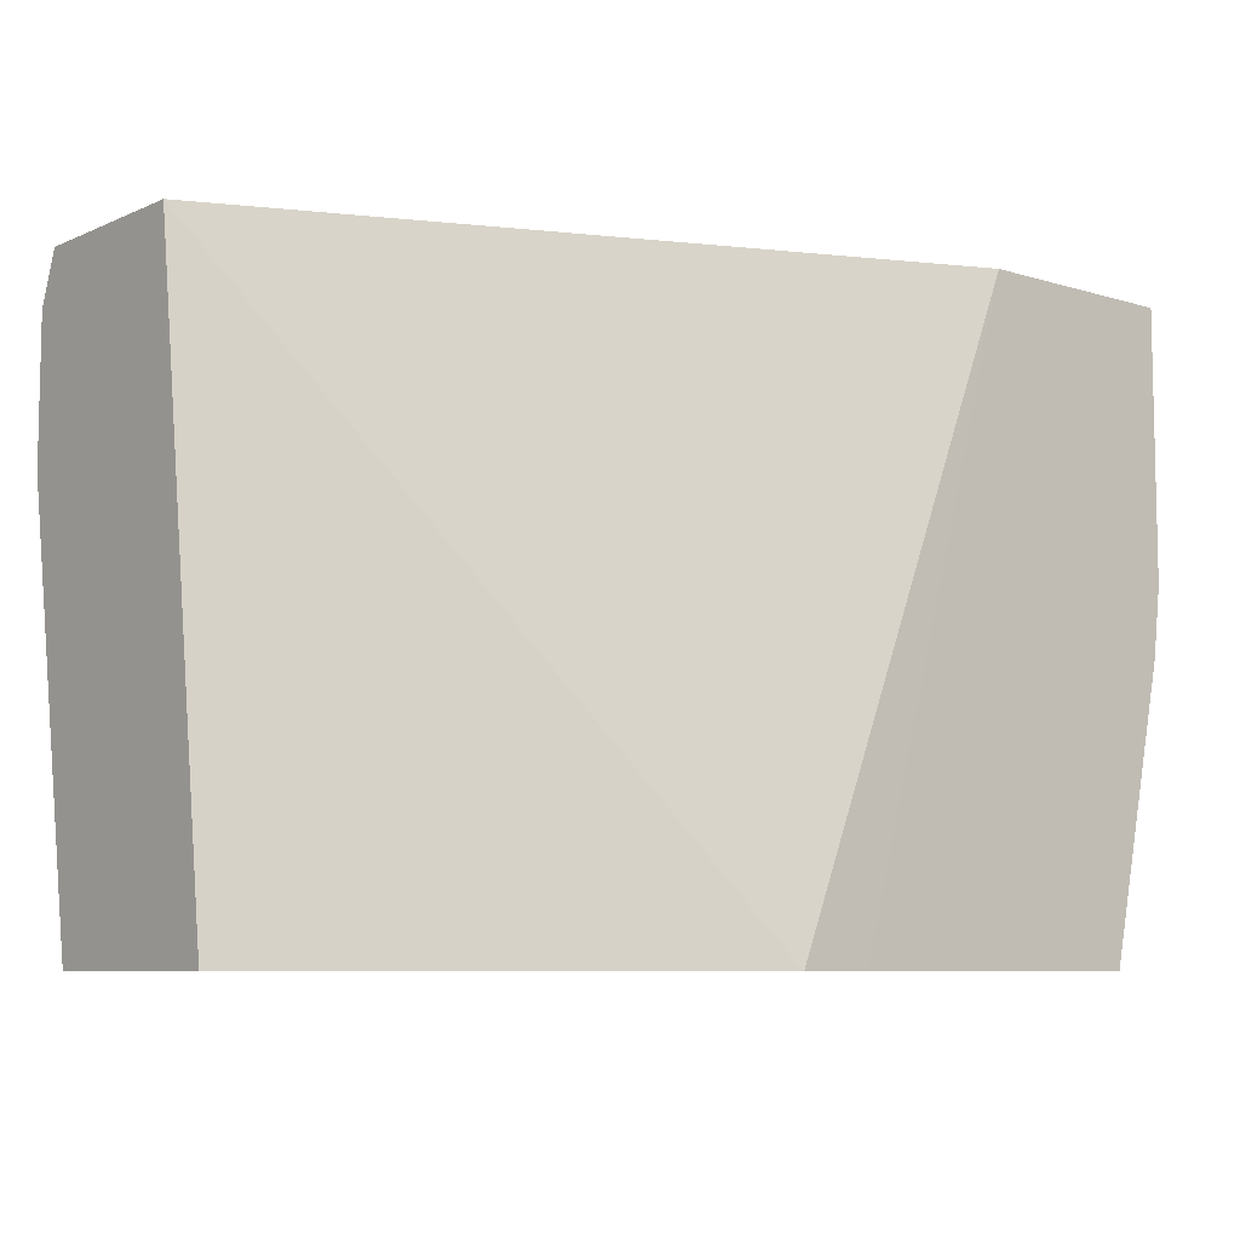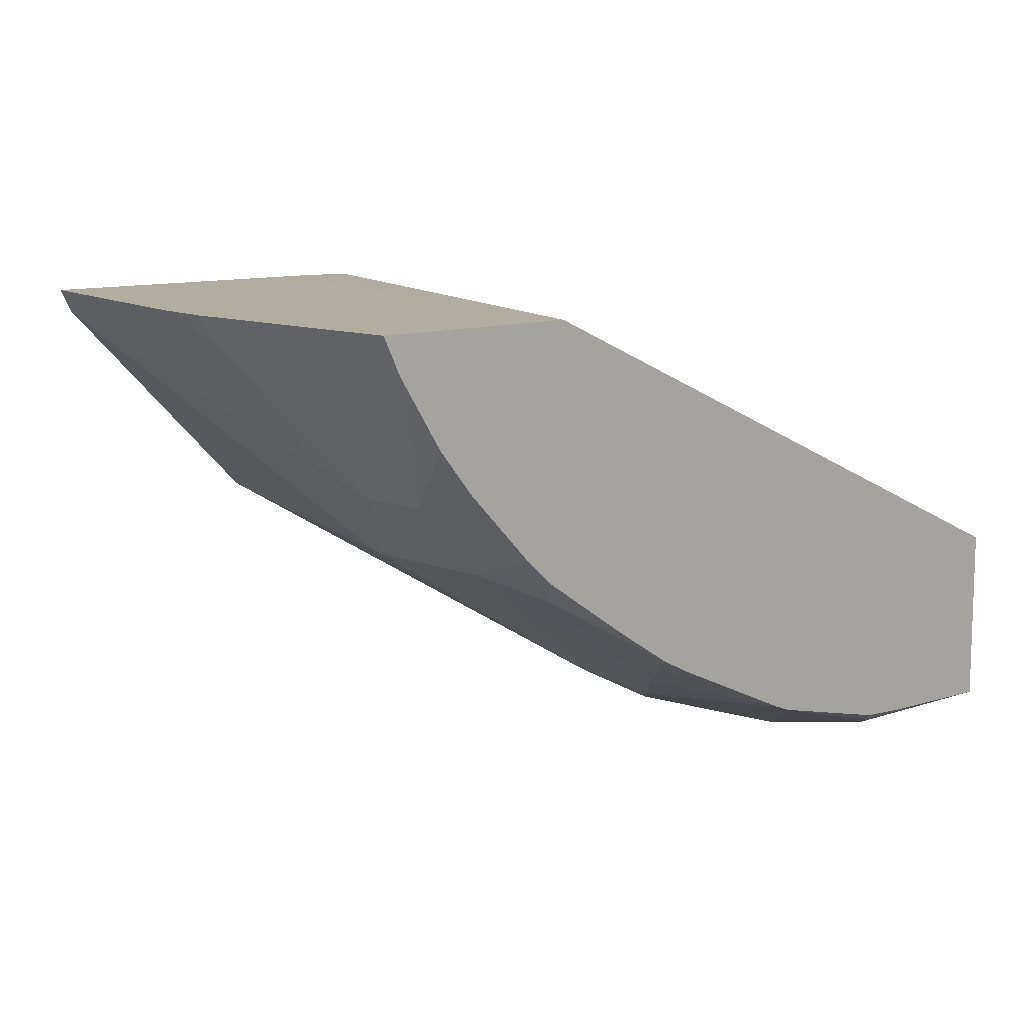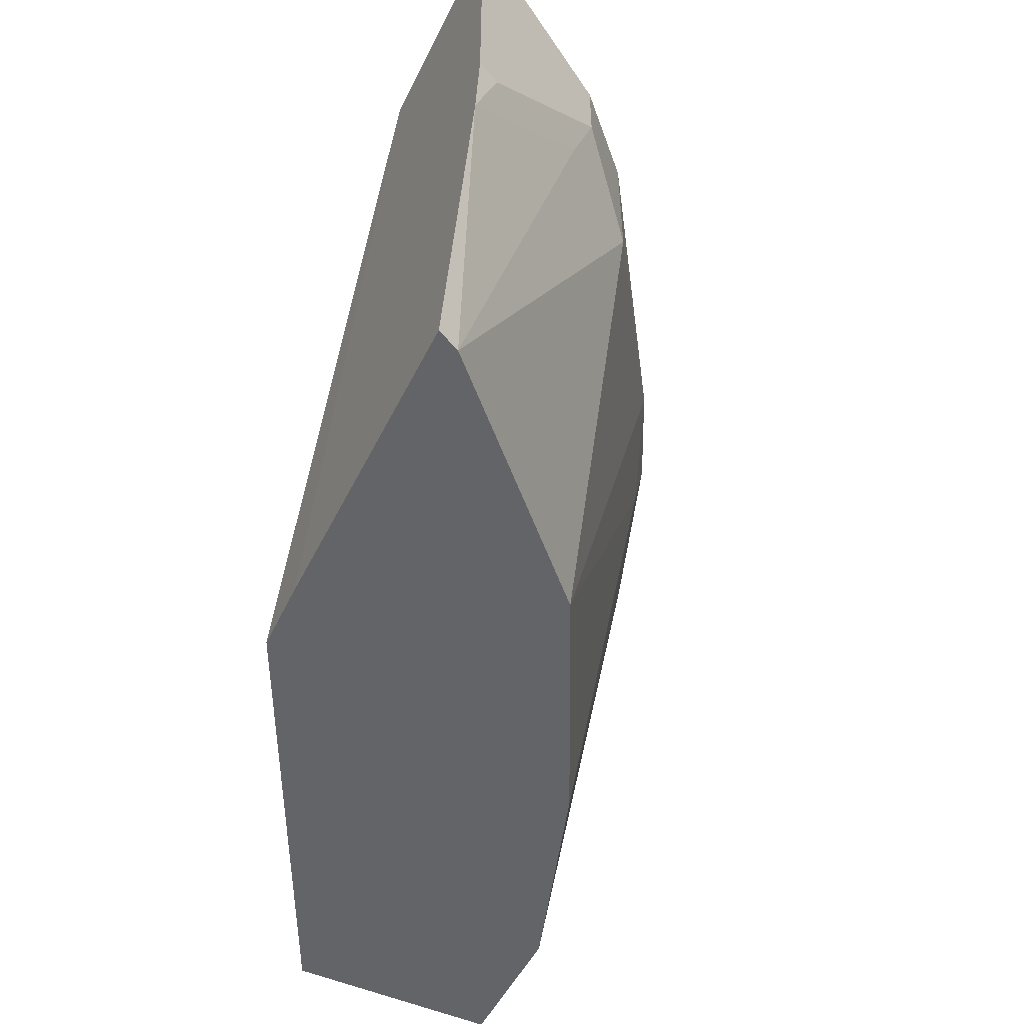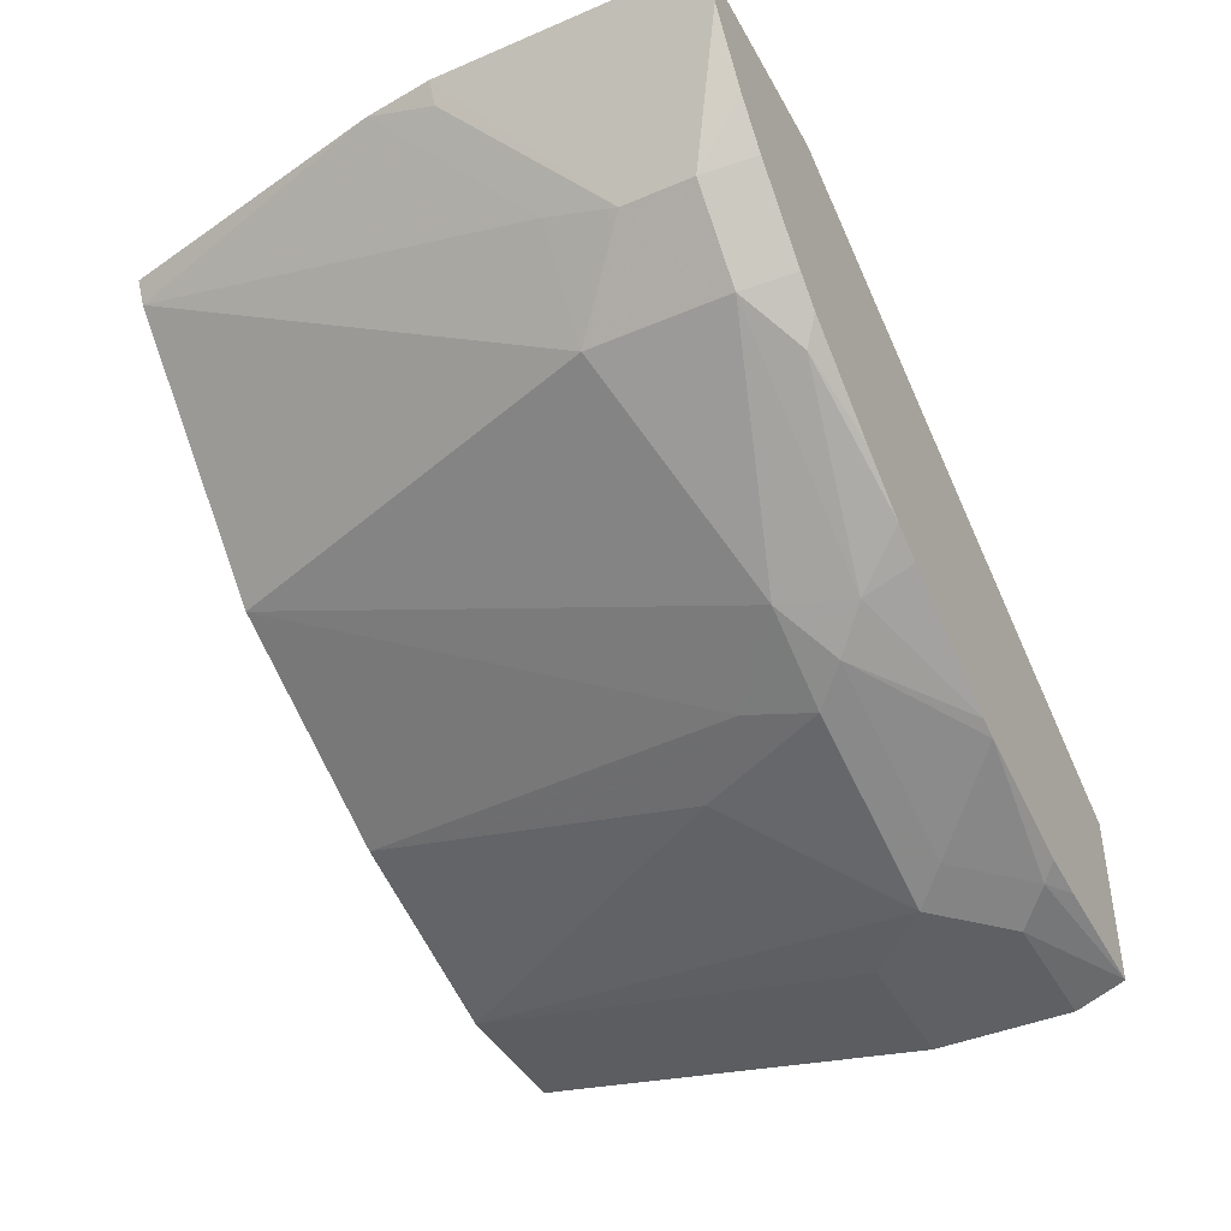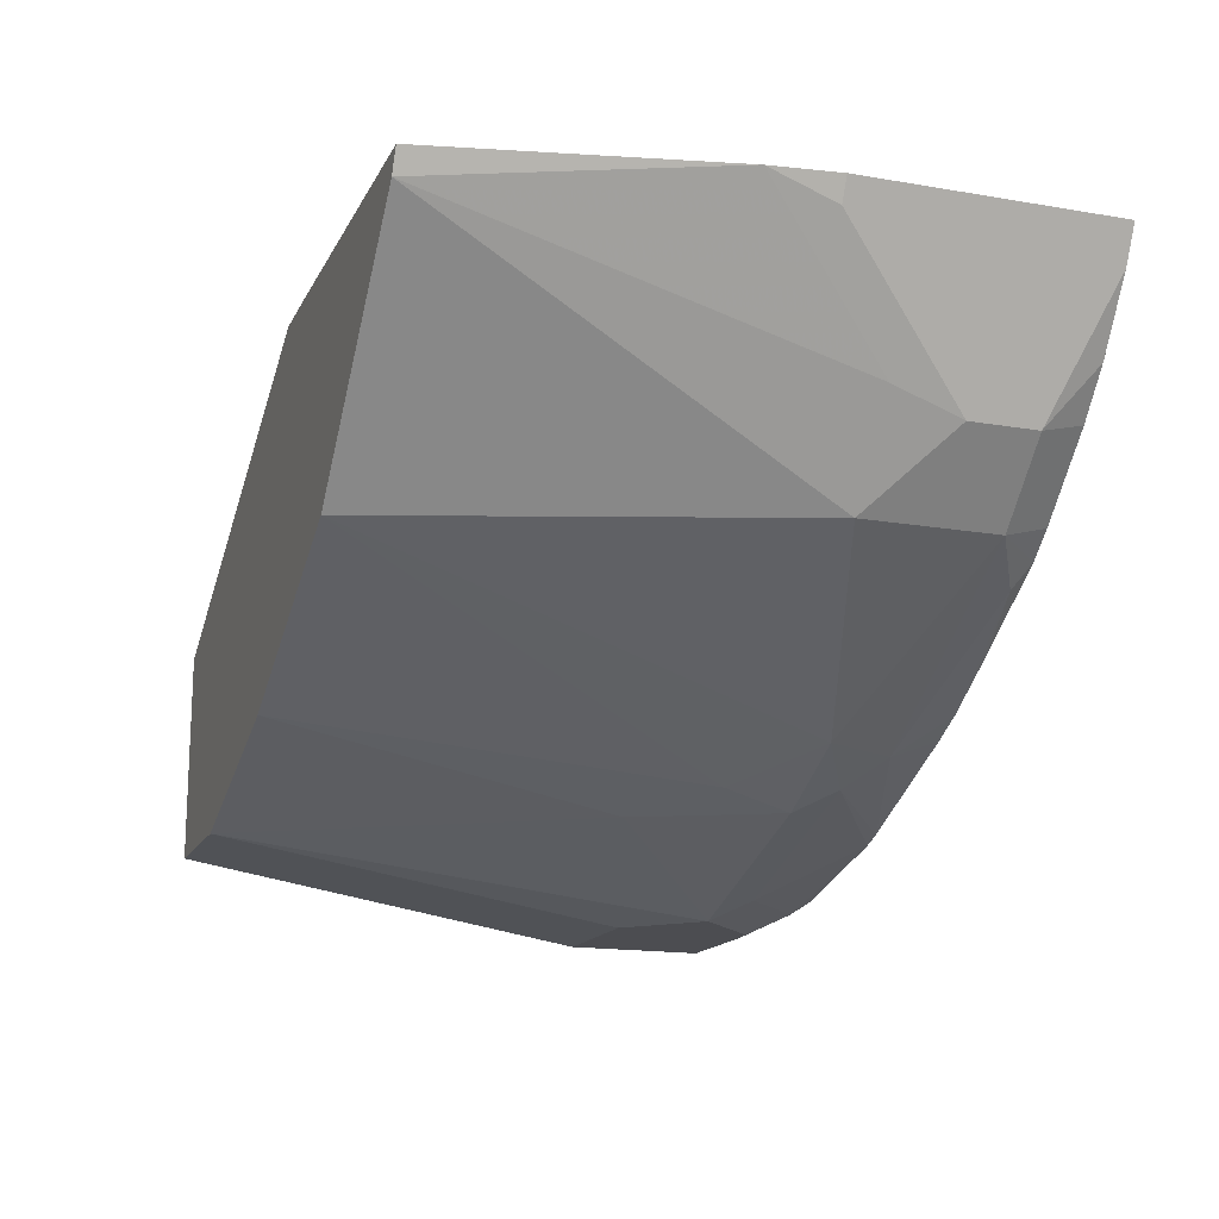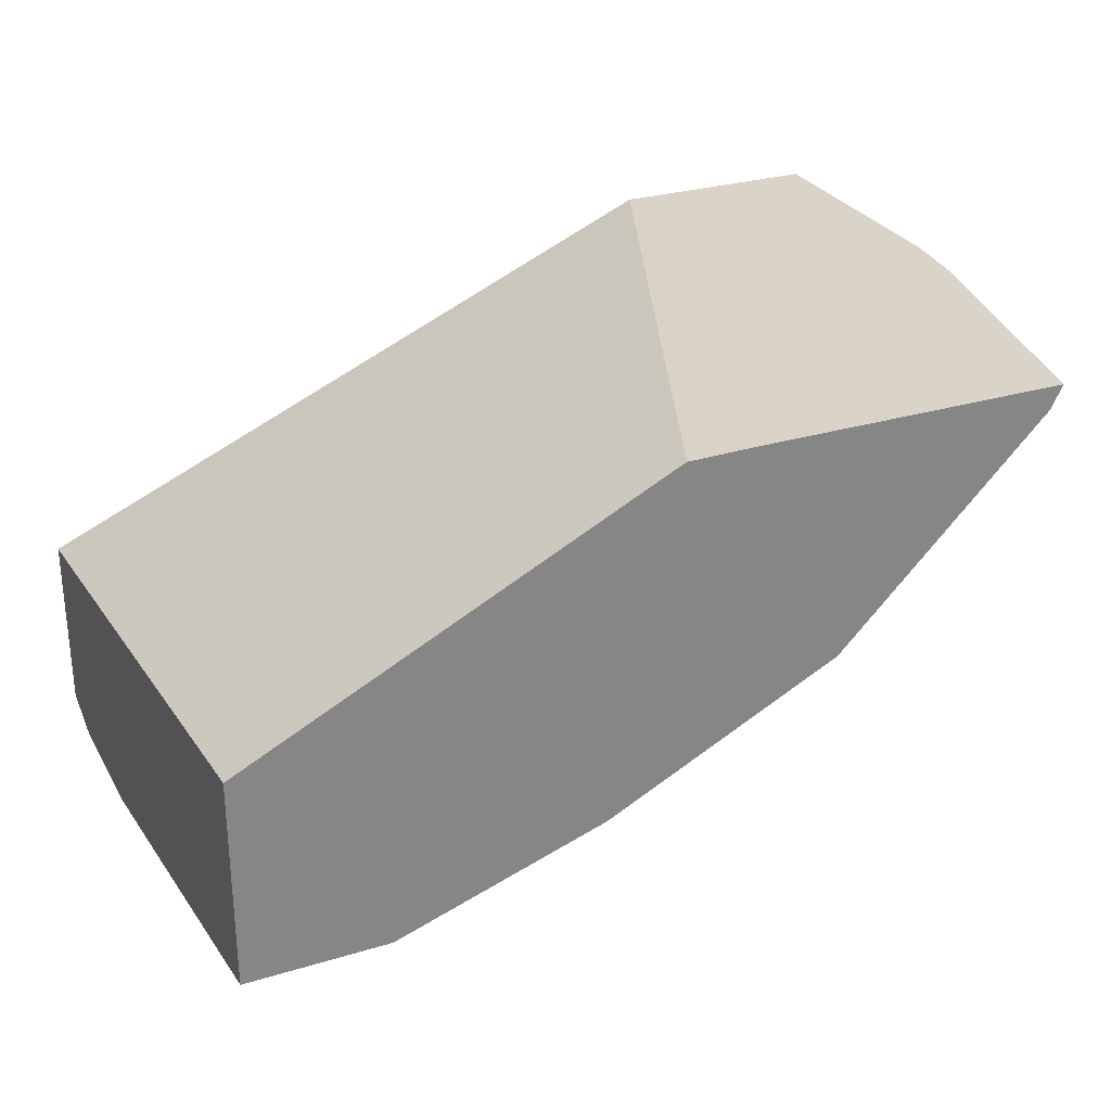
<metadata>
{"format":"obj","ext":"obj","renderer":"f3d","projection":"perspective","resolution":1024,"background":"white","views":[{"elev":-7.7,"azim":-40.1,"up":"+Y"},{"elev":10.5,"azim":136.3,"up":"+Z"},{"elev":-51.1,"azim":64.2,"up":"+Y"},{"elev":-42.6,"azim":117.0,"up":"+Z"},{"elev":-16.1,"azim":70.5,"up":"+Z"},{"elev":28.4,"azim":-24.4,"up":"+Z"}]}
</metadata>
<code>
v 0.2572 -0.7057 -0.1649
v 0.2572 -0.7823 -0.1649
v 0.2333 -0.7205 -0.2127
v 0.252 -0.7057 -0.1754
v 0.1955 -0.7057 -0.1649
v 0.2547 -0.8023 -0.1649
v 0.2539 -0.7823 -0.1716
v 0.2333 -0.7411 -0.2127
v 0.2284 -0.7057 -0.2078
v 0.239 -0.7057 -0.1951
v 0.2127 -0.7205 -0.2333
v 0.2078 -0.7057 -0.2284
v 0.1236 -0.8851 -0.1651
v 0.1443 -0.8851 -0.1649
v -0.0003809 -0.7057 -0.2499
v 0.2366 -0.8851 -0.1649
v 0.2333 -0.8851 -0.1716
v 0.2342 -0.7617 -0.2059
v 0.2127 -0.7617 -0.2333
v 0.1955 -0.7102 -0.2419
v 0.2001 -0.7057 -0.2351
v 0.151 -0.7411 -0.2745
v 0.1441 -0.7205 -0.2753
v -0.0003809 -0.8851 -0.2264
v -0.0003809 -0.7057 -0.3032
v 0.2127 -0.8851 -0.1921
v 0.2127 -0.8235 -0.2127
v 0.1715 -0.8851 -0.2333
v 0.1715 -0.7823 -0.2539
v 0.154 -0.7057 -0.2648
v 0.1715 -0.7057 -0.2539
v 0.1261 -0.7617 -0.2831
v 0.1235 -0.7411 -0.2882
v 0.1338 -0.7308 -0.2831
v 0.1441 -0.7057 -0.2698
v 0.1029 -0.7057 -0.2882
v -0.0003809 -0.8851 -0.2882
v -0.0003809 -0.7205 -0.3088
v 2.263e-05 -0.7057 -0.3032
v 0.1029 -0.8851 -0.2676
v 0.1055 -0.8029 -0.2831
v 0.1029 -0.7823 -0.2882
v 0.06176 -0.7411 -0.3088
v 0.07207 -0.7308 -0.3036
v 0.09717 -0.7057 -0.2904
v -0.0003809 -0.7621 -0.3088
v 0.04118 -0.8851 -0.2882
v 0.04118 -0.7205 -0.3088
v 0.04118 -0.7057 -0.3014
v 0.05147 -0.7102 -0.3036
v 0.04131 -0.8851 -0.2882
v 0.04118 -0.7617 -0.3088
v 0.05601 -0.7057 -0.3003
f 22 29 28
f 22 28 32
f 22 32 33
f 22 34 23
f 23 35 30
f 23 34 36
f 25 39 48
f 20 31 21
f 23 36 35
f 22 33 34
f 20 30 31
f 17 27 19
f 19 29 22
f 19 28 29
f 19 27 28
f 17 19 18
f 17 26 27
f 15 37 24
f 15 46 37
f 15 38 46
f 25 48 38
f 15 25 38
f 20 23 30
f 26 28 27
f 40 51 42
f 32 40 41
f 13 16 14
f 44 50 45
f 44 48 50
f 43 48 44
f 43 47 52
f 43 51 47
f 45 50 53
f 42 51 43
f 40 42 41
f 39 50 48
f 28 40 32
f 39 49 50
f 38 43 52
f 38 48 43
f 37 46 47
f 34 45 36
f 34 44 45
f 33 44 34
f 33 43 44
f 33 42 43
f 32 42 33
f 32 41 42
f 38 52 46
f 13 17 16
f 1 9 12
f 13 28 26
f 1 6 2
f 1 16 6
f 1 14 16
f 1 5 14
f 1 15 5
f 1 25 15
f 1 39 25
f 1 49 39
f 1 53 49
f 1 45 53
f 2 6 7
f 1 36 45
f 1 30 35
f 1 31 30
f 1 21 31
f 1 12 21
f 1 10 9
f 1 4 10
f 1 3 4
f 1 8 3
f 1 2 8
f 46 52 47
f 1 35 36
f 13 26 17
f 2 7 8
f 3 10 4
f 13 40 28
f 13 51 40
f 13 47 51
f 13 37 47
f 13 24 37
f 13 15 24
f 11 23 20
f 11 22 23
f 11 19 22
f 11 21 12
f 3 9 10
f 11 20 21
f 7 18 8
f 6 18 7
f 6 17 18
f 6 16 17
f 5 15 13
f 5 13 14
f 3 12 9
f 3 11 12
f 3 19 11
f 3 8 19
f 8 18 19
f 49 53 50

</code>
